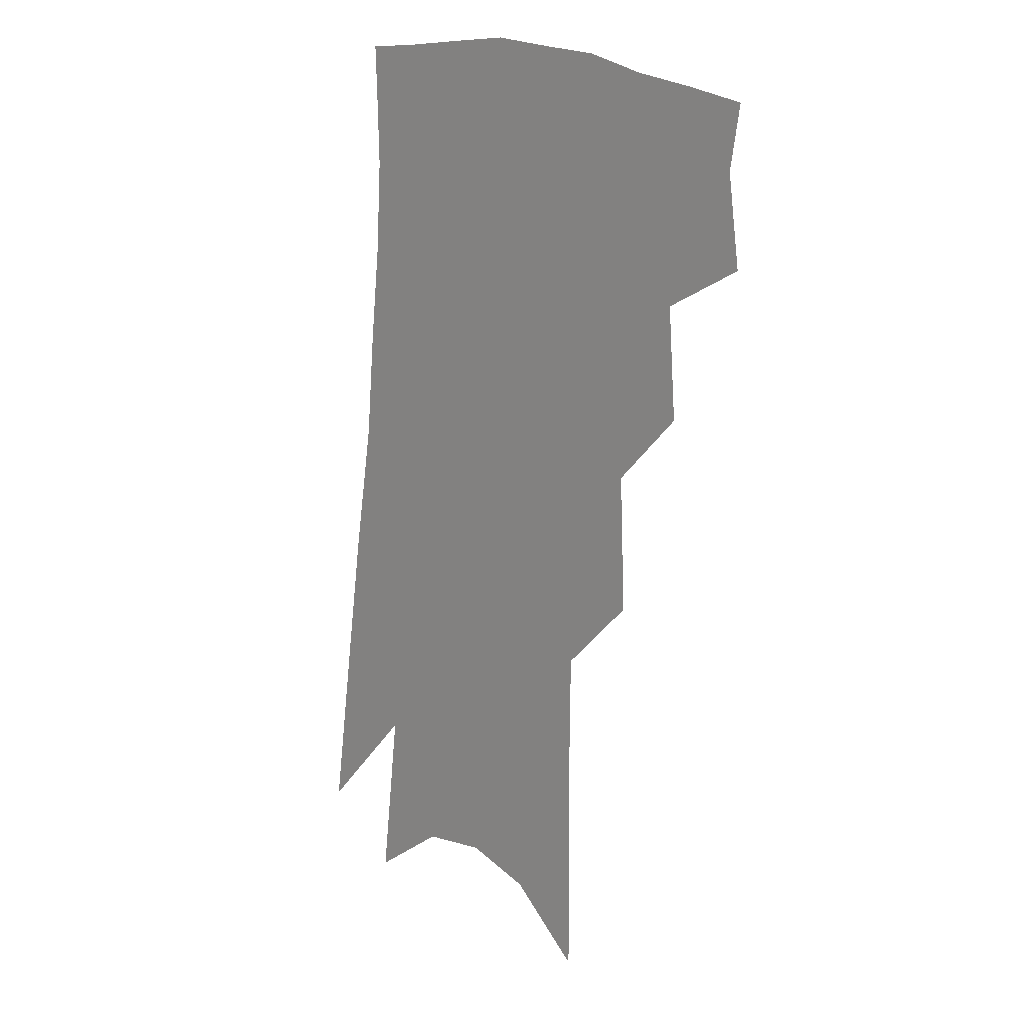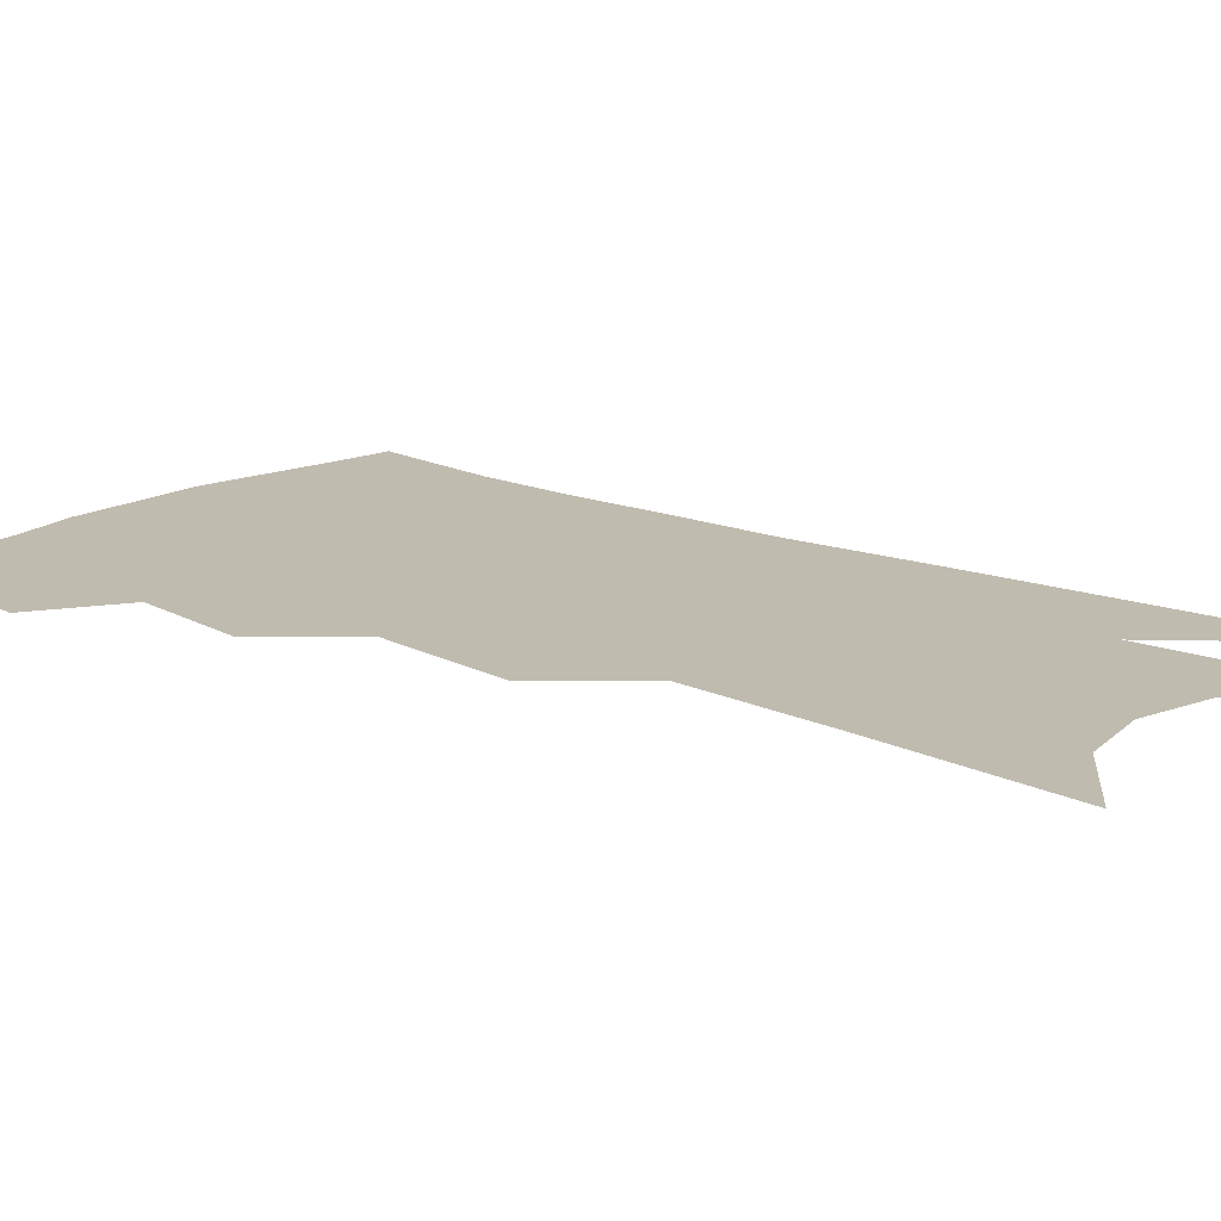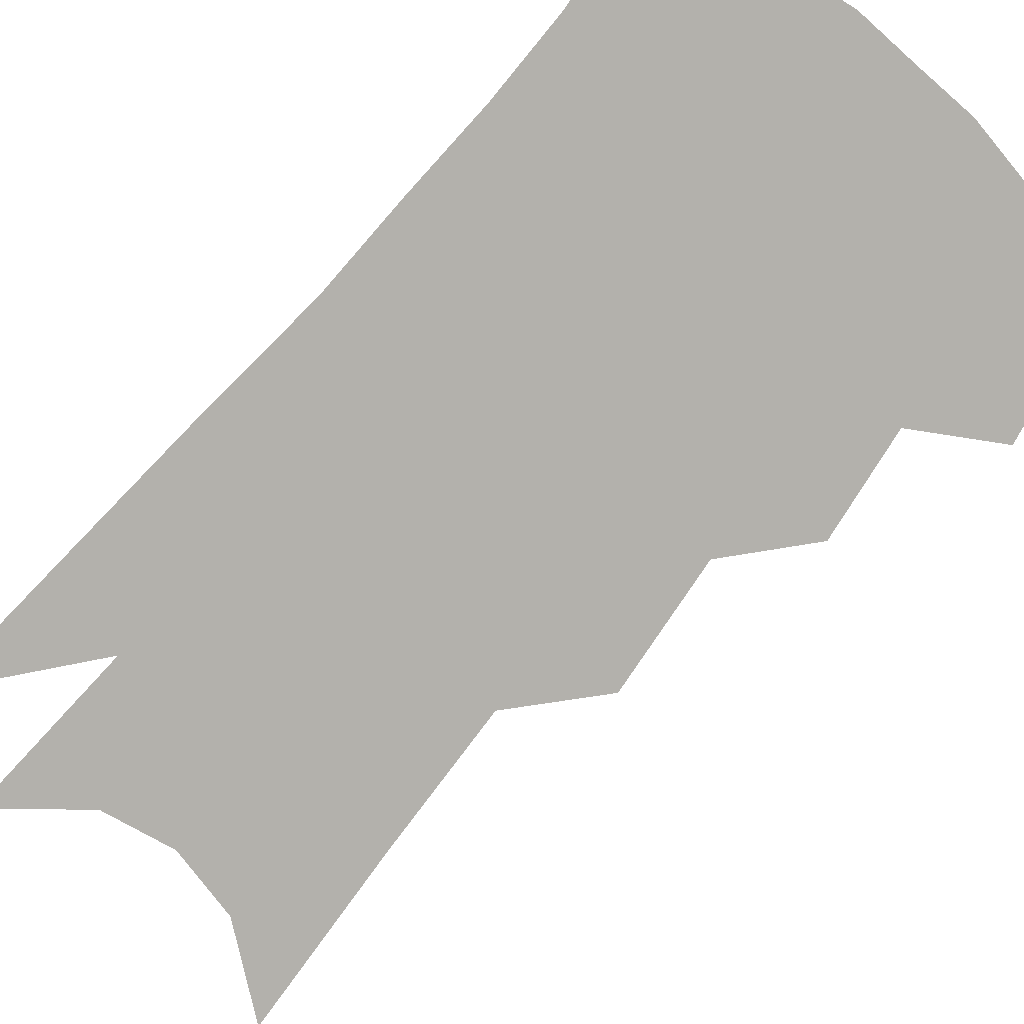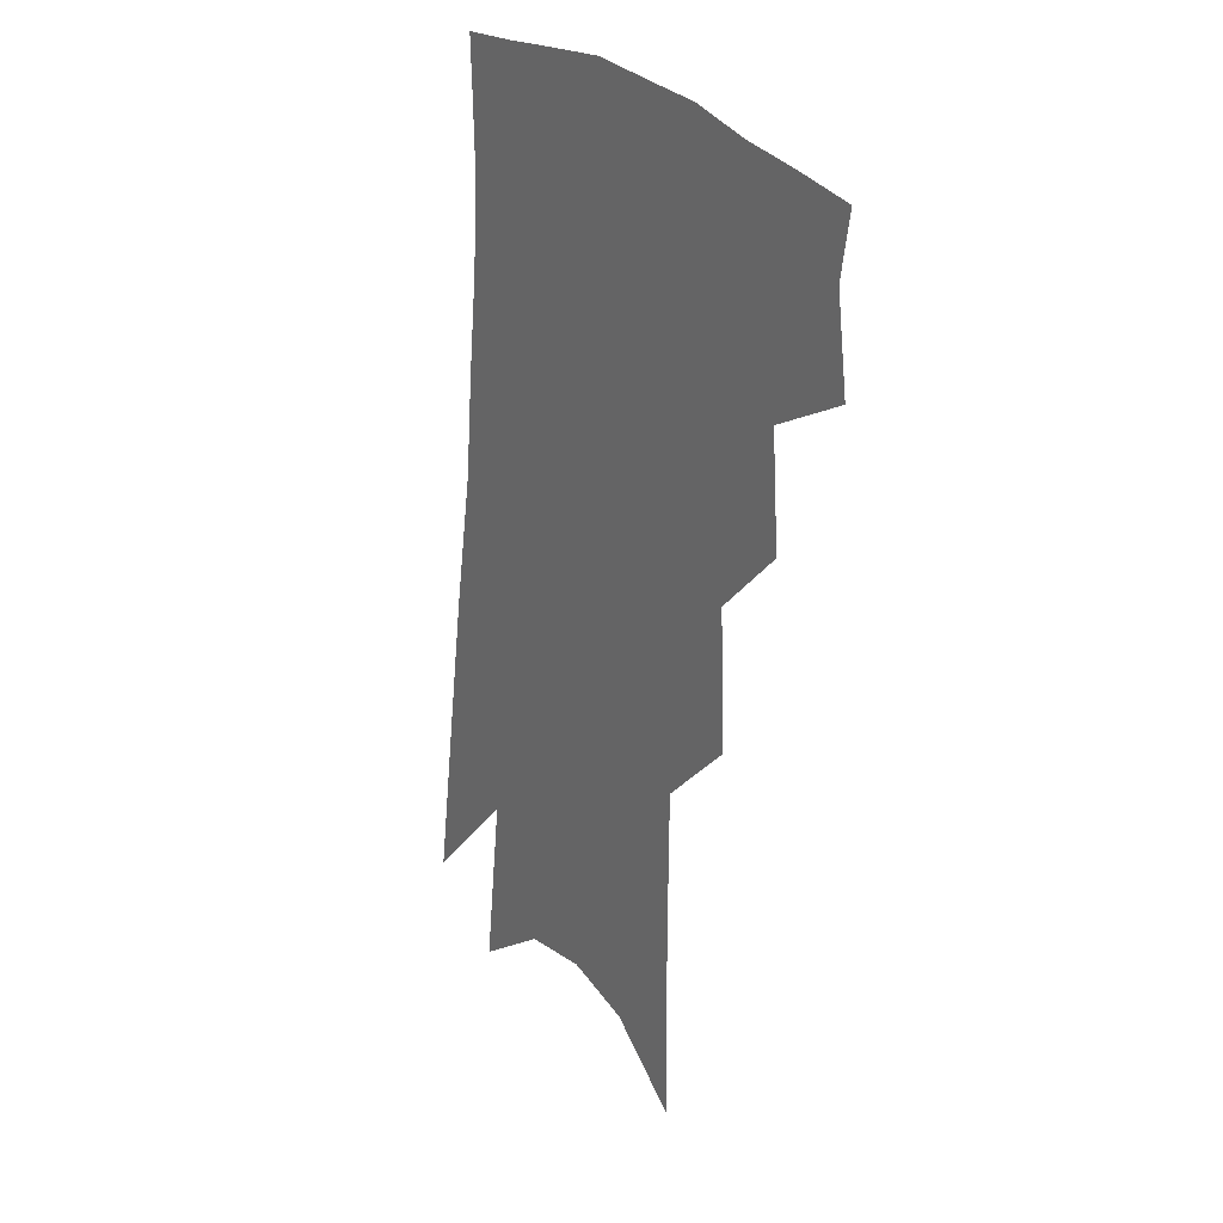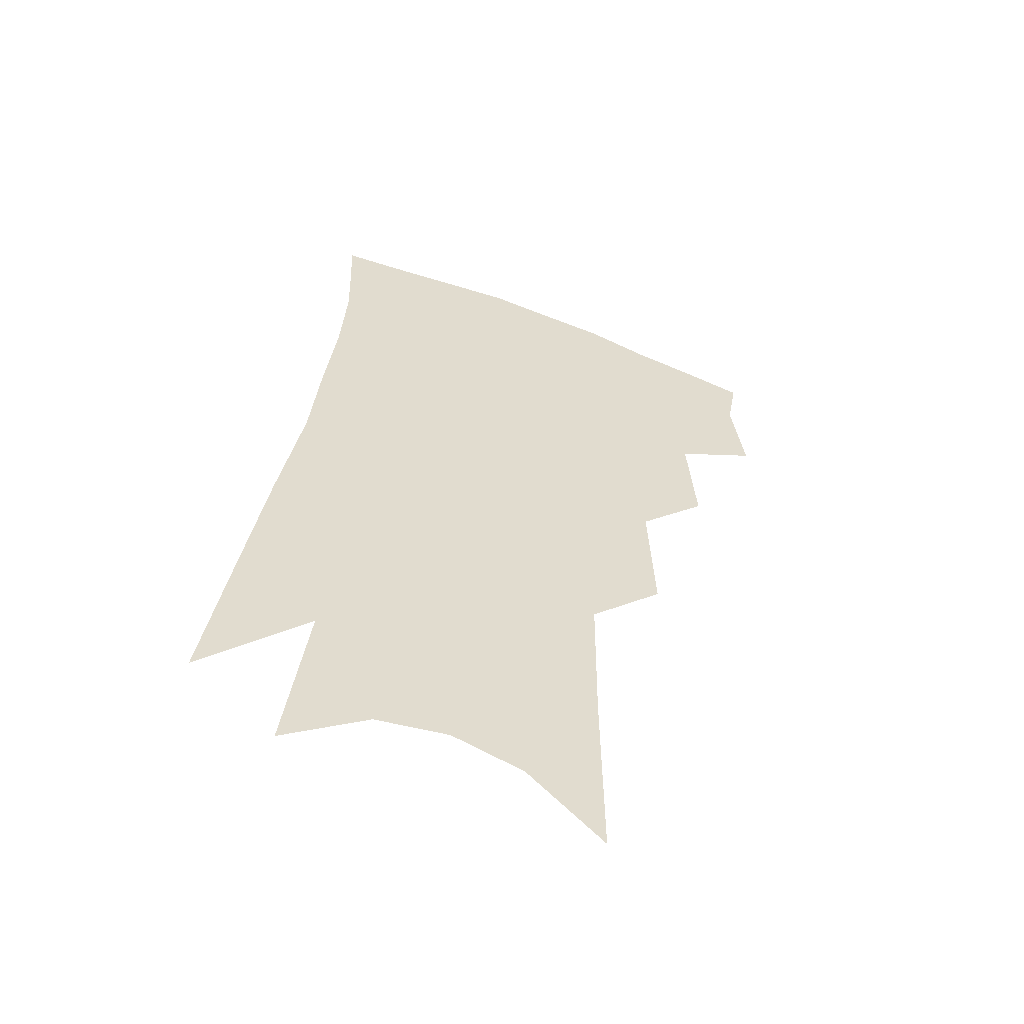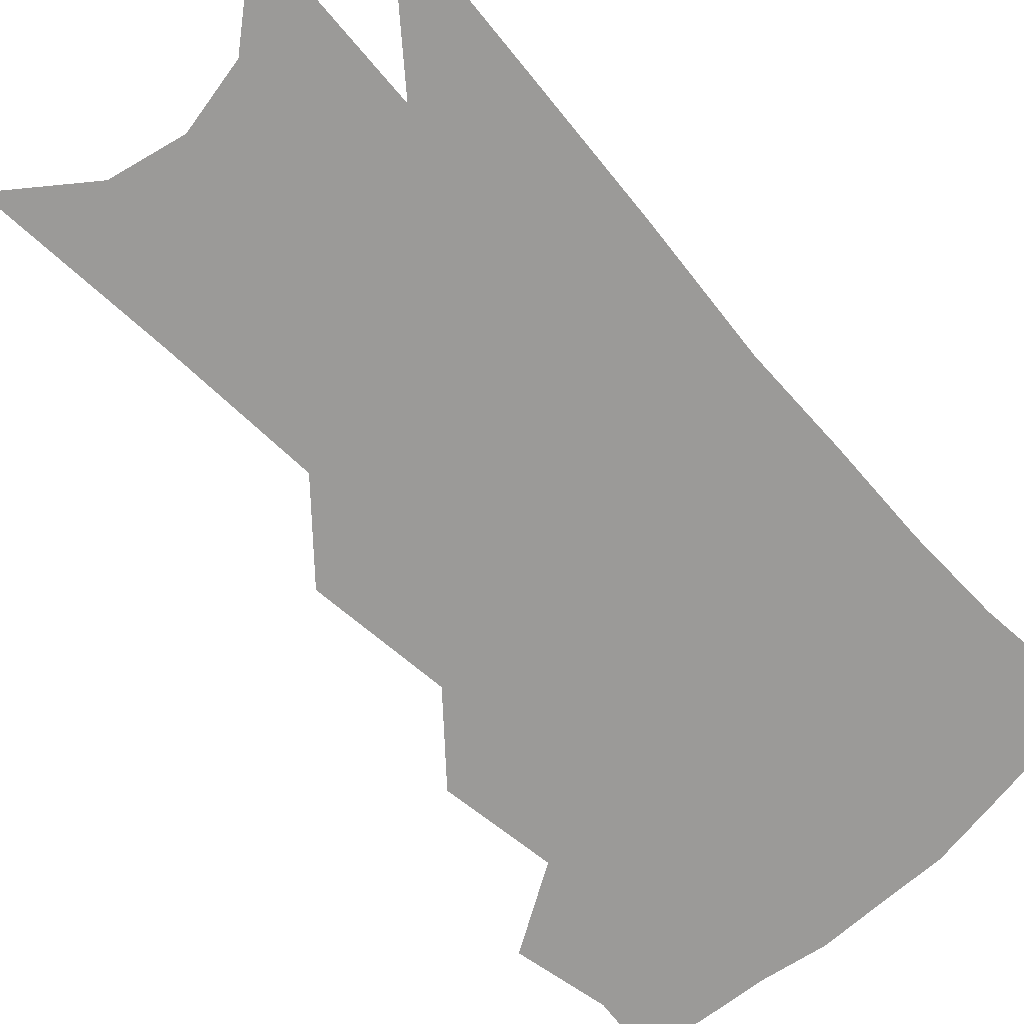
<metadata>
{"format":"obj","ext":"obj","renderer":"f3d","projection":"perspective","resolution":1024,"background":"white","views":[{"elev":14.6,"azim":-134.3,"up":"+Y"},{"elev":15.9,"azim":-44.6,"up":"+Z"},{"elev":-79.0,"azim":144.0,"up":"+Z"},{"elev":25.3,"azim":-125.9,"up":"+Y"},{"elev":-57.5,"azim":160.0,"up":"+Y"},{"elev":-69.3,"azim":47.1,"up":"+Z"}]}
</metadata>
<code>
v 487.2 348.3 0
v 491.3 378.1 0
v 487.8 398.8 0
v 511.7 298 0
v 514.4 334.4 0
v 514.9 361.2 0
v 512.2 381.9 0
v 508.2 402.8 0
v 532.4 230.3 0
v 534.3 275.2 0
v 535 310.2 0
v 536.6 342.6 0
v 535.3 364.6 0
v 532.5 385.2 0
v 528.9 406.2 0
v 556.7 92.82 0
v 557.2 156.3 0
v 556.6 206.4 0
v 556.9 252.8 0
v 556.5 287.6 0
v 557.2 320.9 0
v 556.6 345.3 0
v 555.9 367.8 0
v 553.5 388.1 0
v 549.4 411.4 0
v 581.6 114.9 0
v 579.8 170.1 0
v 578.1 216.6 0
v 577.4 259.7 0
v 577.2 296.6 0
v 577.2 326 0
v 576.8 349.1 0
v 575.9 369.7 0
v 574.4 389.9 0
v 570.5 413.3 0
v 604.9 121.9 0
v 601.4 179.1 0
v 598.8 225.1 0
v 597.3 265.1 0
v 596.4 299.5 0
v 596.1 326.7 0
v 596 350.2 0
v 596.3 371.9 0
v 594.8 391.7 0
v 591.2 415.4 0
v 628.7 119 0
v 623.7 174.9 0
v 619.5 223.5 0
v 617.2 263.1 0
v 615.9 296.1 0
v 614.9 326.1 0
v 614.9 351.7 0
v 615.5 372.5 0
v 615.8 391.9 0
v 613.4 413.8 0
v 656.4 99.36 0
v 649.4 158.3 0
v 642.1 213.2 0
v 639.2 252.7 0
v 636.5 288.9 0
v 634.2 321.9 0
v 633.5 349.5 0
v 634.5 371.9 0
v 635.3 392 0
v 634.8 412 0
v 684.1 120.8 0
v 676.3 176.5 0
v 669.3 225.2 0
v 661.9 271.3 0
v 658.8 305.7 0
v 655.2 339.5 0
v 653.4 370.3 0
v 653.9 391.8 0
v 654.6 410.9 0
f 5 6 1
f 1 6 2
f 6 7 2
f 2 7 3
f 7 8 3
f 10 11 4
f 4 11 5
f 11 12 5
f 5 12 6
f 12 13 6
f 6 13 7
f 13 14 7
f 7 14 8
f 14 15 8
f 18 19 9
f 9 19 10
f 19 20 10
f 10 20 11
f 20 21 11
f 11 21 12
f 21 22 12
f 12 22 13
f 22 23 13
f 13 23 14
f 23 24 14
f 14 24 15
f 24 25 15
f 16 26 17
f 26 27 17
f 17 27 18
f 27 28 18
f 18 28 19
f 28 29 19
f 19 29 20
f 29 30 20
f 20 30 21
f 30 31 21
f 21 31 22
f 31 32 22
f 22 32 23
f 32 33 23
f 23 33 24
f 33 34 24
f 24 34 25
f 34 35 25
f 26 36 27
f 36 37 27
f 27 37 28
f 37 38 28
f 28 38 29
f 38 39 29
f 29 39 30
f 39 40 30
f 30 40 31
f 40 41 31
f 31 41 32
f 41 42 32
f 32 42 33
f 42 43 33
f 33 43 34
f 43 44 34
f 34 44 35
f 44 45 35
f 36 46 37
f 46 47 37
f 37 47 38
f 47 48 38
f 38 48 39
f 48 49 39
f 39 49 40
f 49 50 40
f 40 50 41
f 50 51 41
f 41 51 42
f 51 52 42
f 42 52 43
f 52 53 43
f 43 53 44
f 53 54 44
f 44 54 45
f 54 55 45
f 46 56 47
f 56 57 47
f 47 57 48
f 57 58 48
f 48 58 49
f 58 59 49
f 49 59 50
f 59 60 50
f 50 60 51
f 60 61 51
f 51 61 52
f 61 62 52
f 52 62 53
f 62 63 53
f 53 63 54
f 63 64 54
f 54 64 55
f 64 65 55
f 57 66 58
f 66 67 58
f 58 67 59
f 67 68 59
f 59 68 60
f 68 69 60
f 60 69 61
f 69 70 61
f 61 70 62
f 70 71 62
f 62 71 63
f 71 72 63
f 63 72 64
f 72 73 64
f 64 73 65
f 73 74 65

</code>
